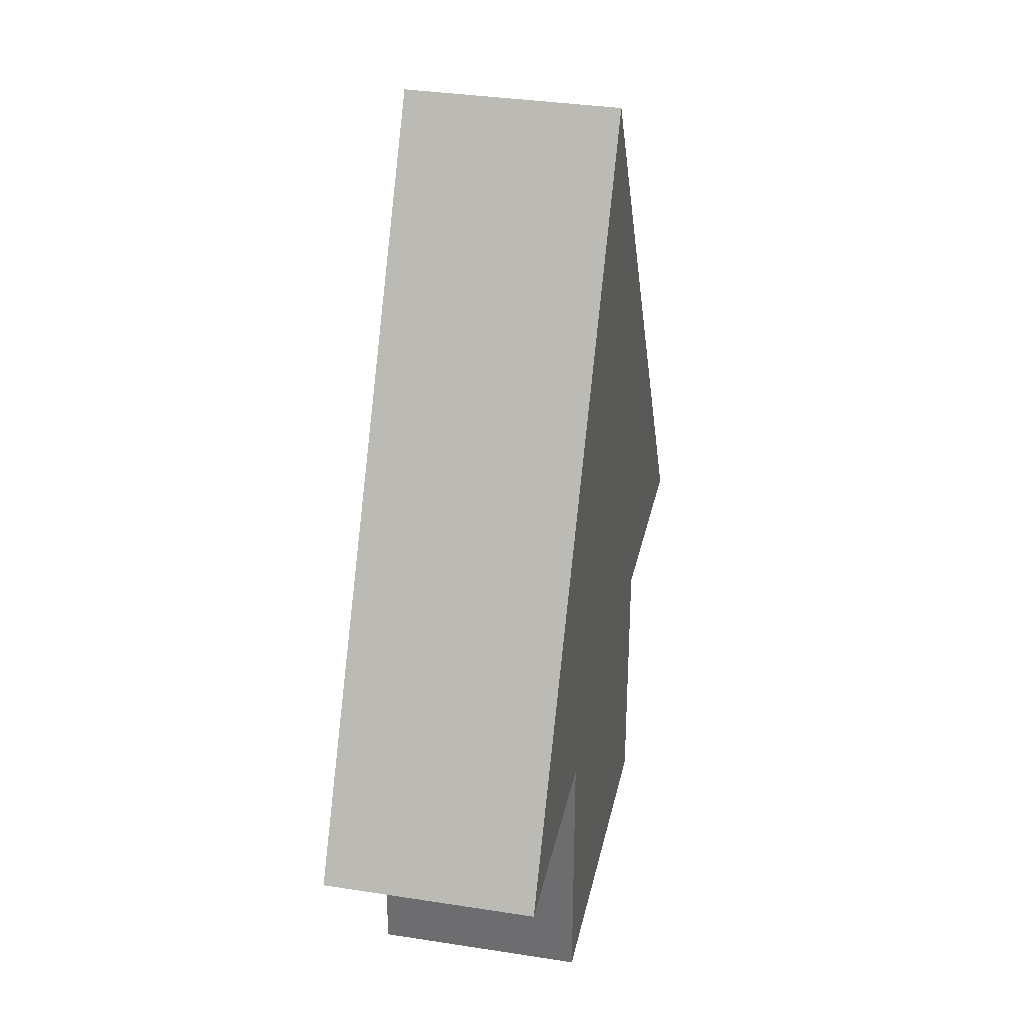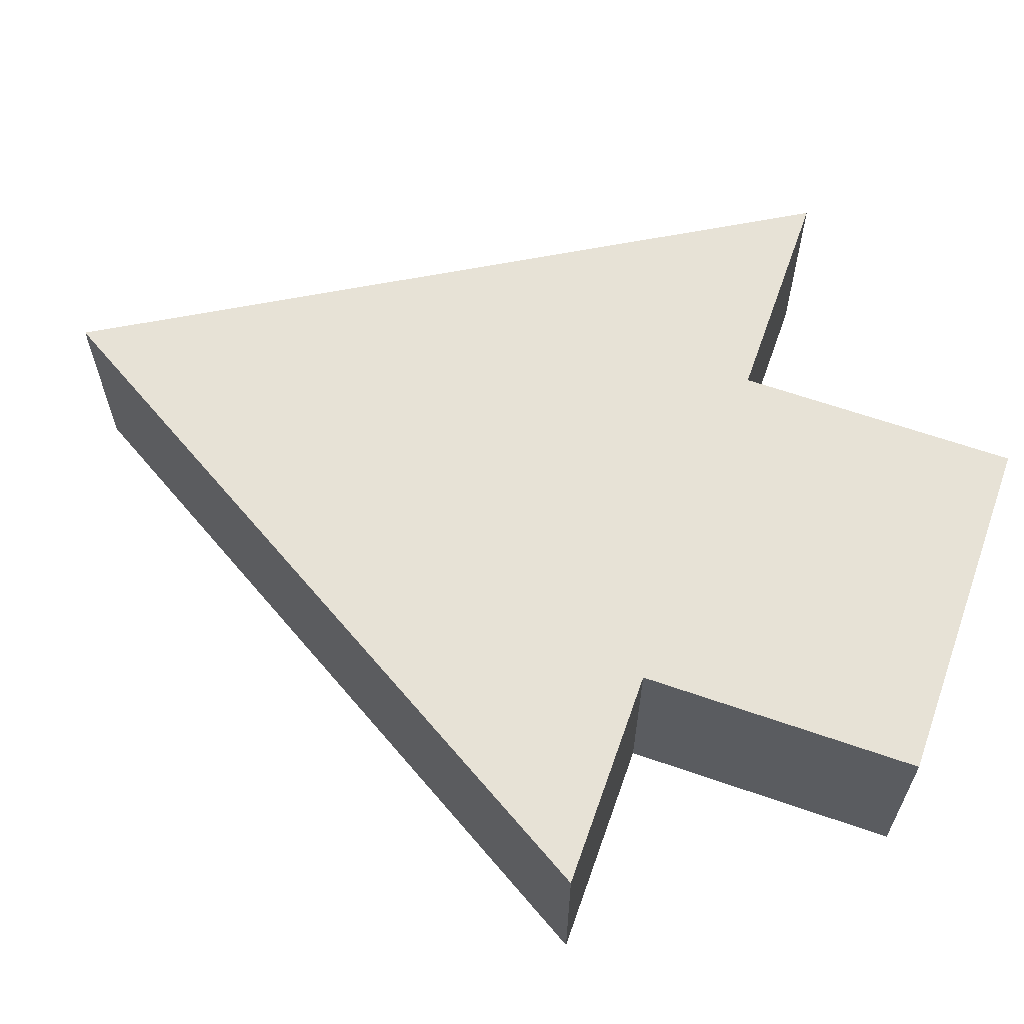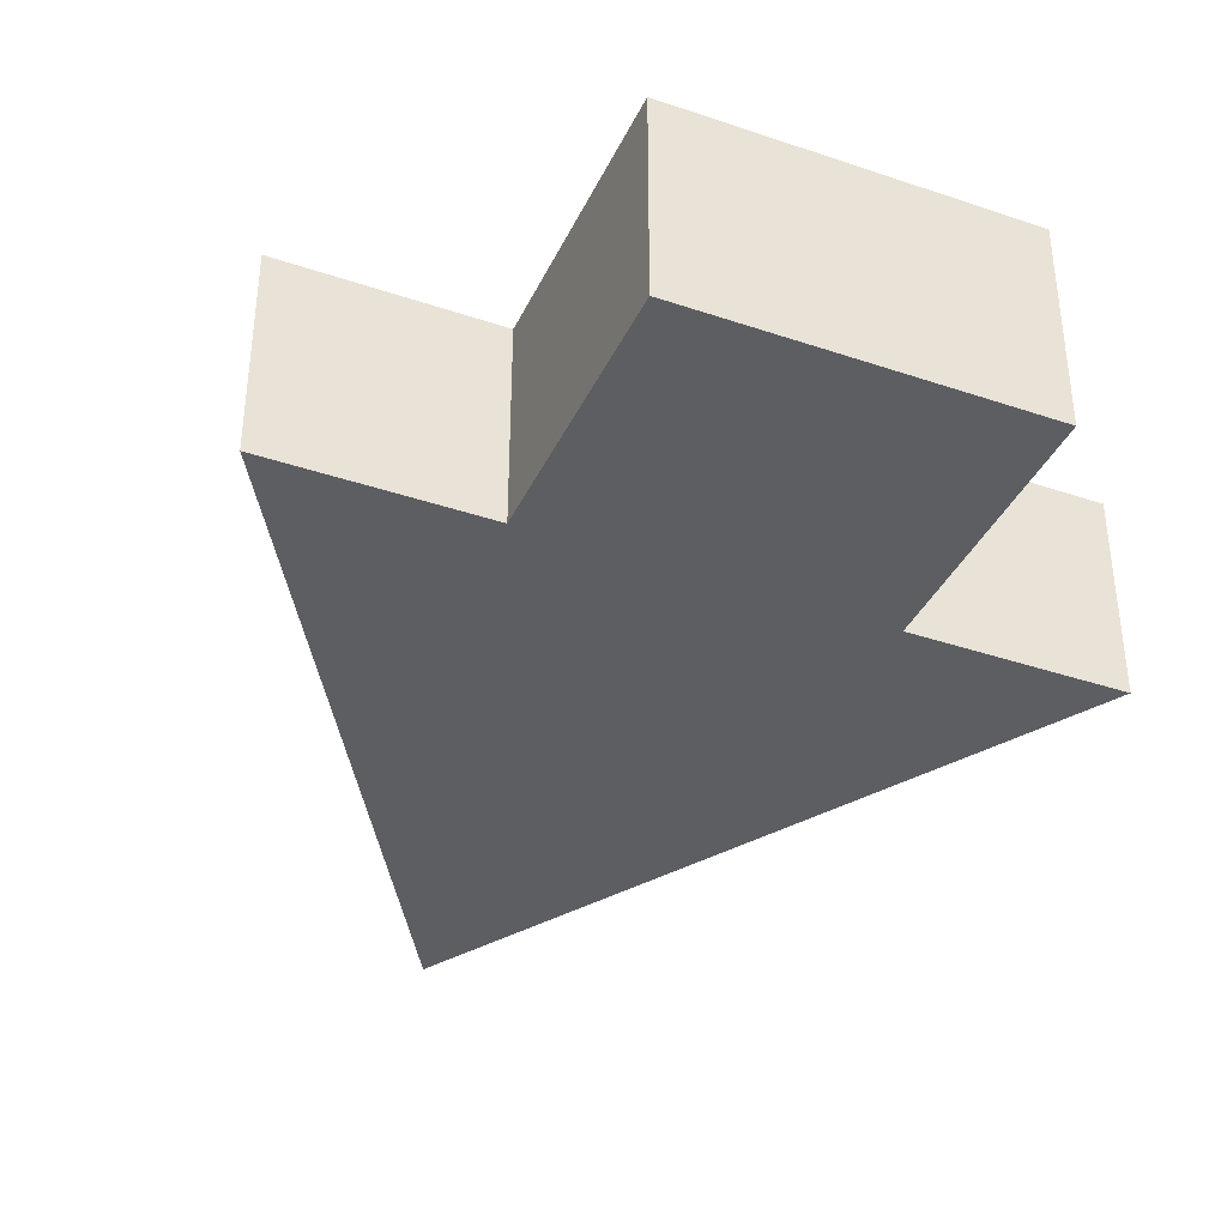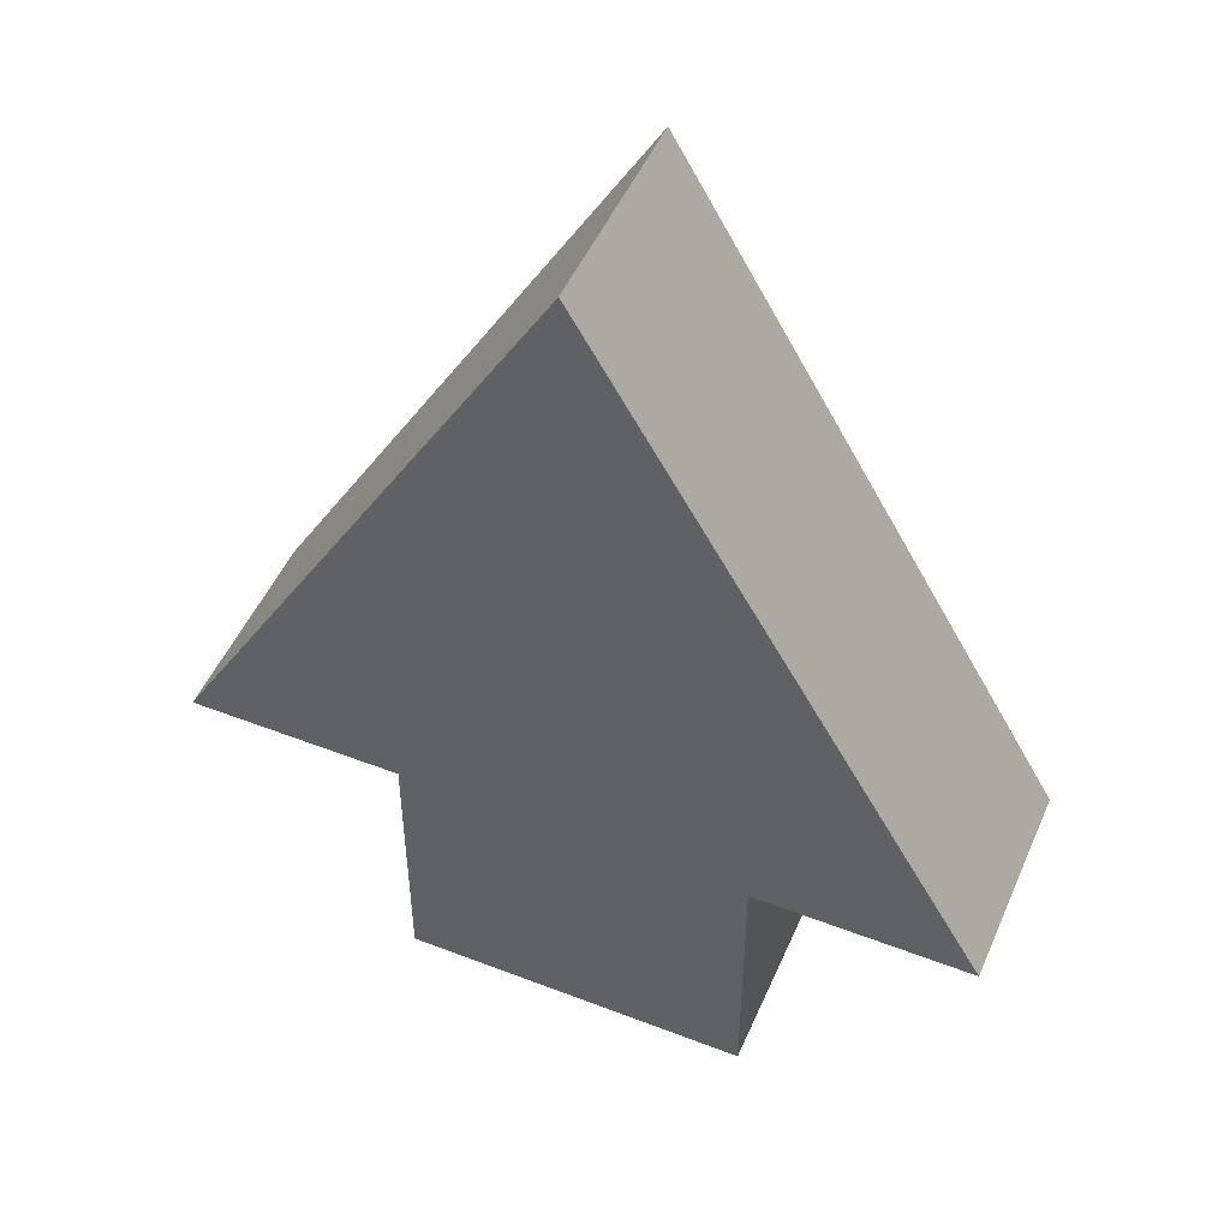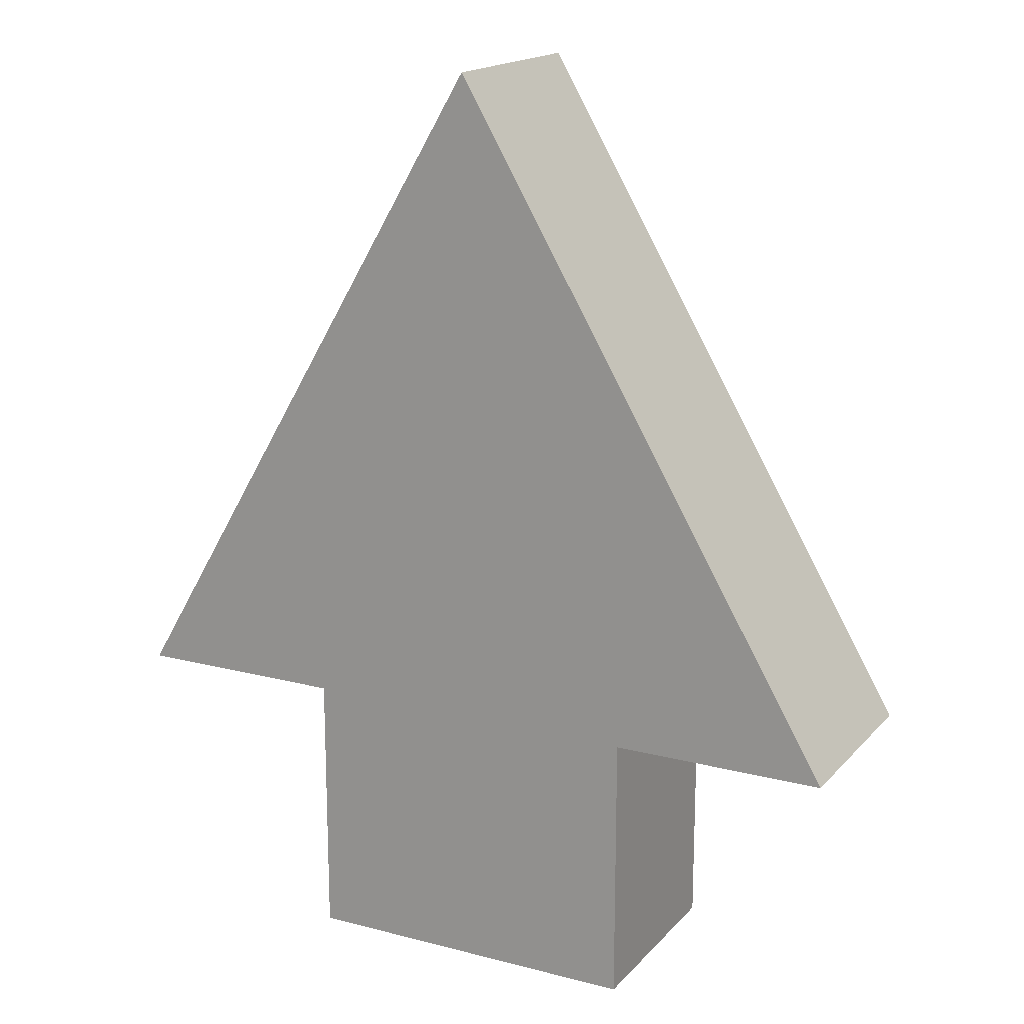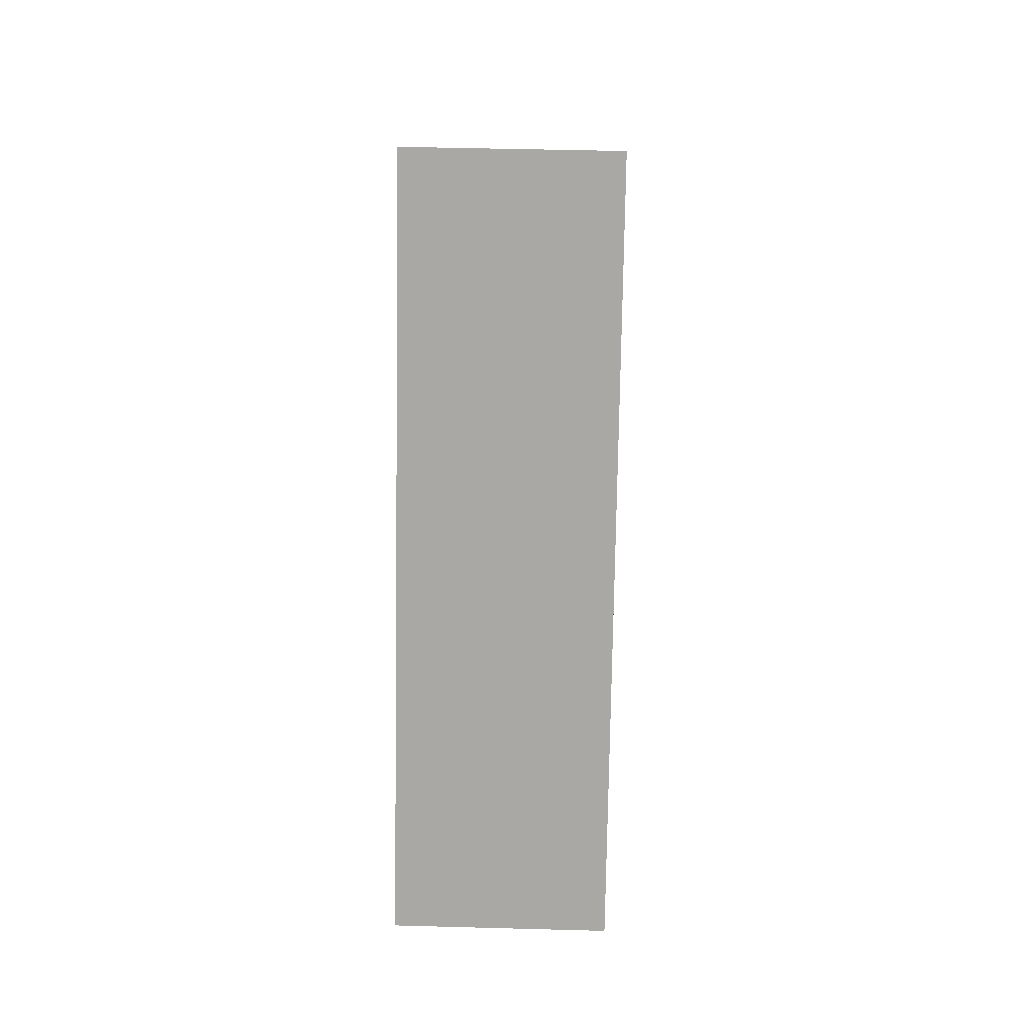
<metadata>
{"format":"obj","ext":"obj","renderer":"f3d","projection":"perspective","resolution":1024,"background":"white","views":[{"elev":33.9,"azim":102.0,"up":"+Y"},{"elev":63.7,"azim":-70.6,"up":"+Z"},{"elev":-37.9,"azim":-23.3,"up":"+Z"},{"elev":49.6,"azim":23.1,"up":"+Y"},{"elev":17.2,"azim":27.5,"up":"+Y"},{"elev":45.2,"azim":-88.2,"up":"+Y"}]}
</metadata>
<code>
o Cube
v 0 1 -0.1574
v -0.5896 -0.001879 -0.1574
v 0.2627 -0.00188 0.1574
v 0.5896 -0.00188 -0.1574
v 0 1 0.1574
v -0.5896 -0.001879 0.1574
v 0.2627 -0.00188 -0.1574
v 0.5896 -0.00188 0.1574
v -0.2628 -0.001879 -0.1574
v -0.2628 -0.001879 0.1574
v 0.2627 -0.4149 -0.1574
v 0.2627 -0.4149 0.1574
v -0.2628 -0.4149 -0.1574
v -0.2628 -0.4149 0.1574
v 0.000717 0.2035 -0.1574
v 0.000717 0.2035 0.1574
f 6 2 9 10
f 4 1 5 8
f 8 5 16 3
f 3 7 4 8
f 2 1 15 9
f 6 5 1 2
f 9 7 11 13
f 7 15 1 4
f 3 16 10
f 14 13 11 12
f 7 3 12 11
f 3 10 14 12
f 10 9 13 14
f 9 15 7
f 10 16 5 6

</code>
